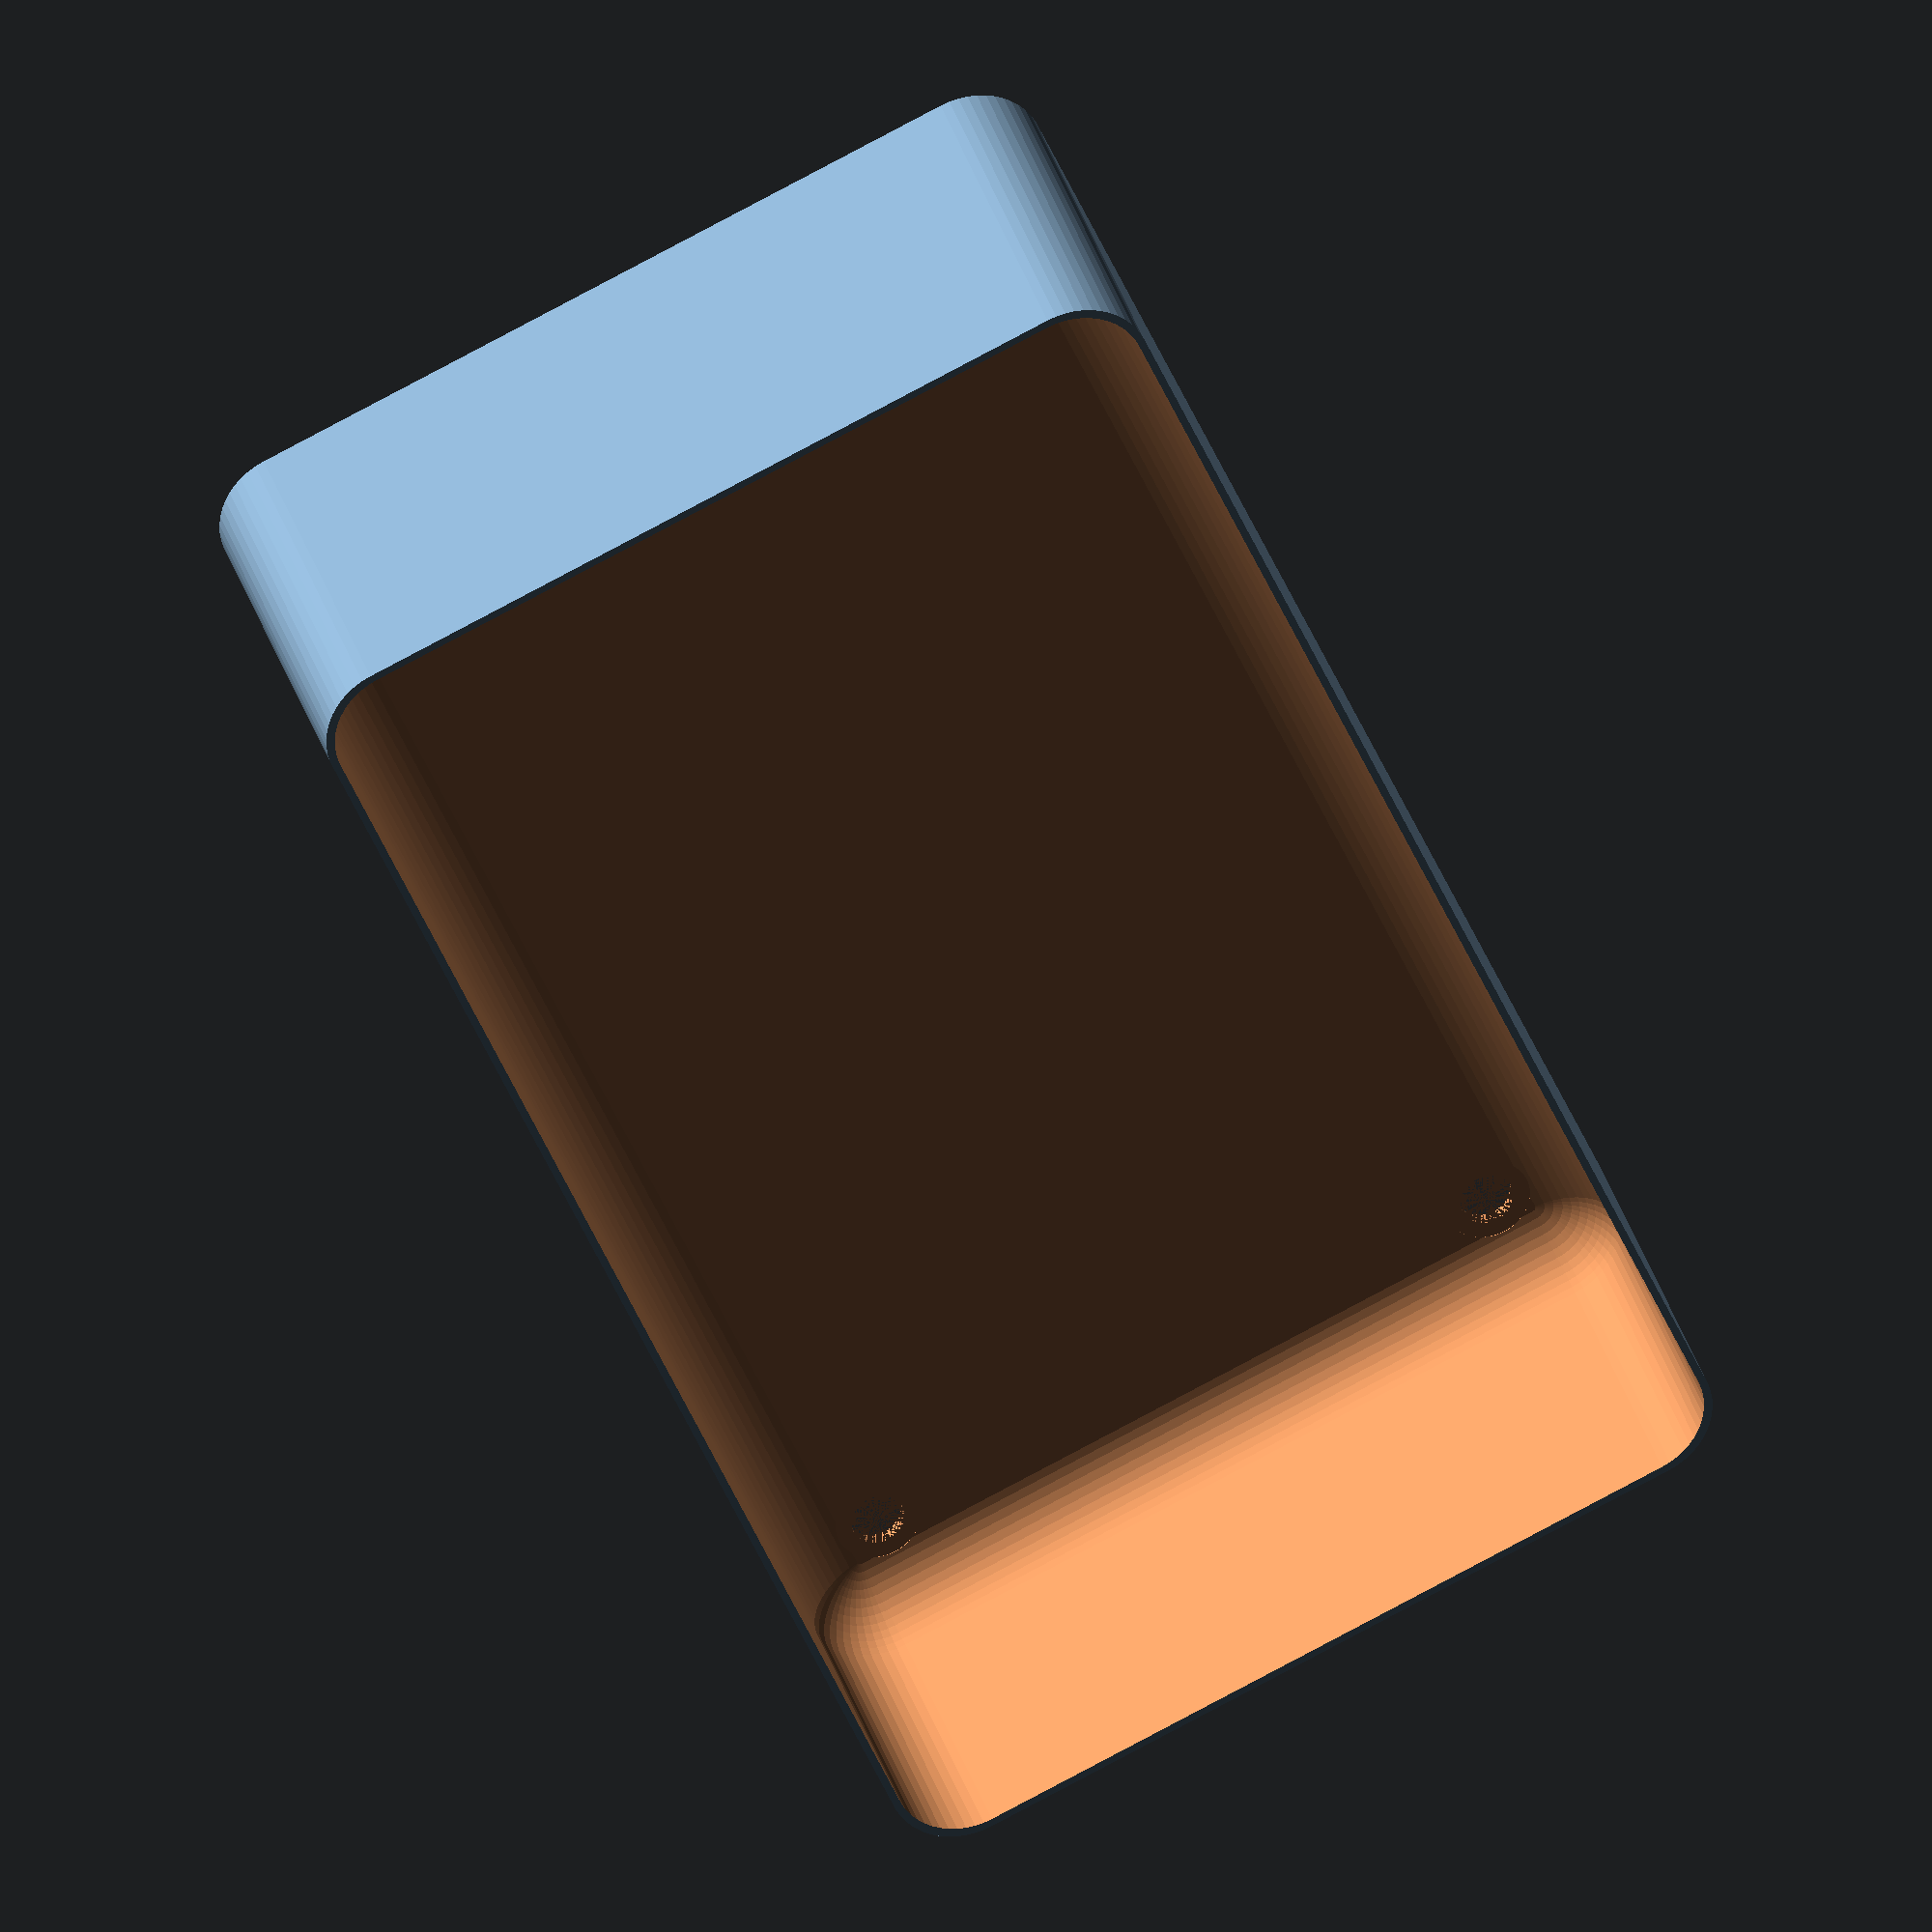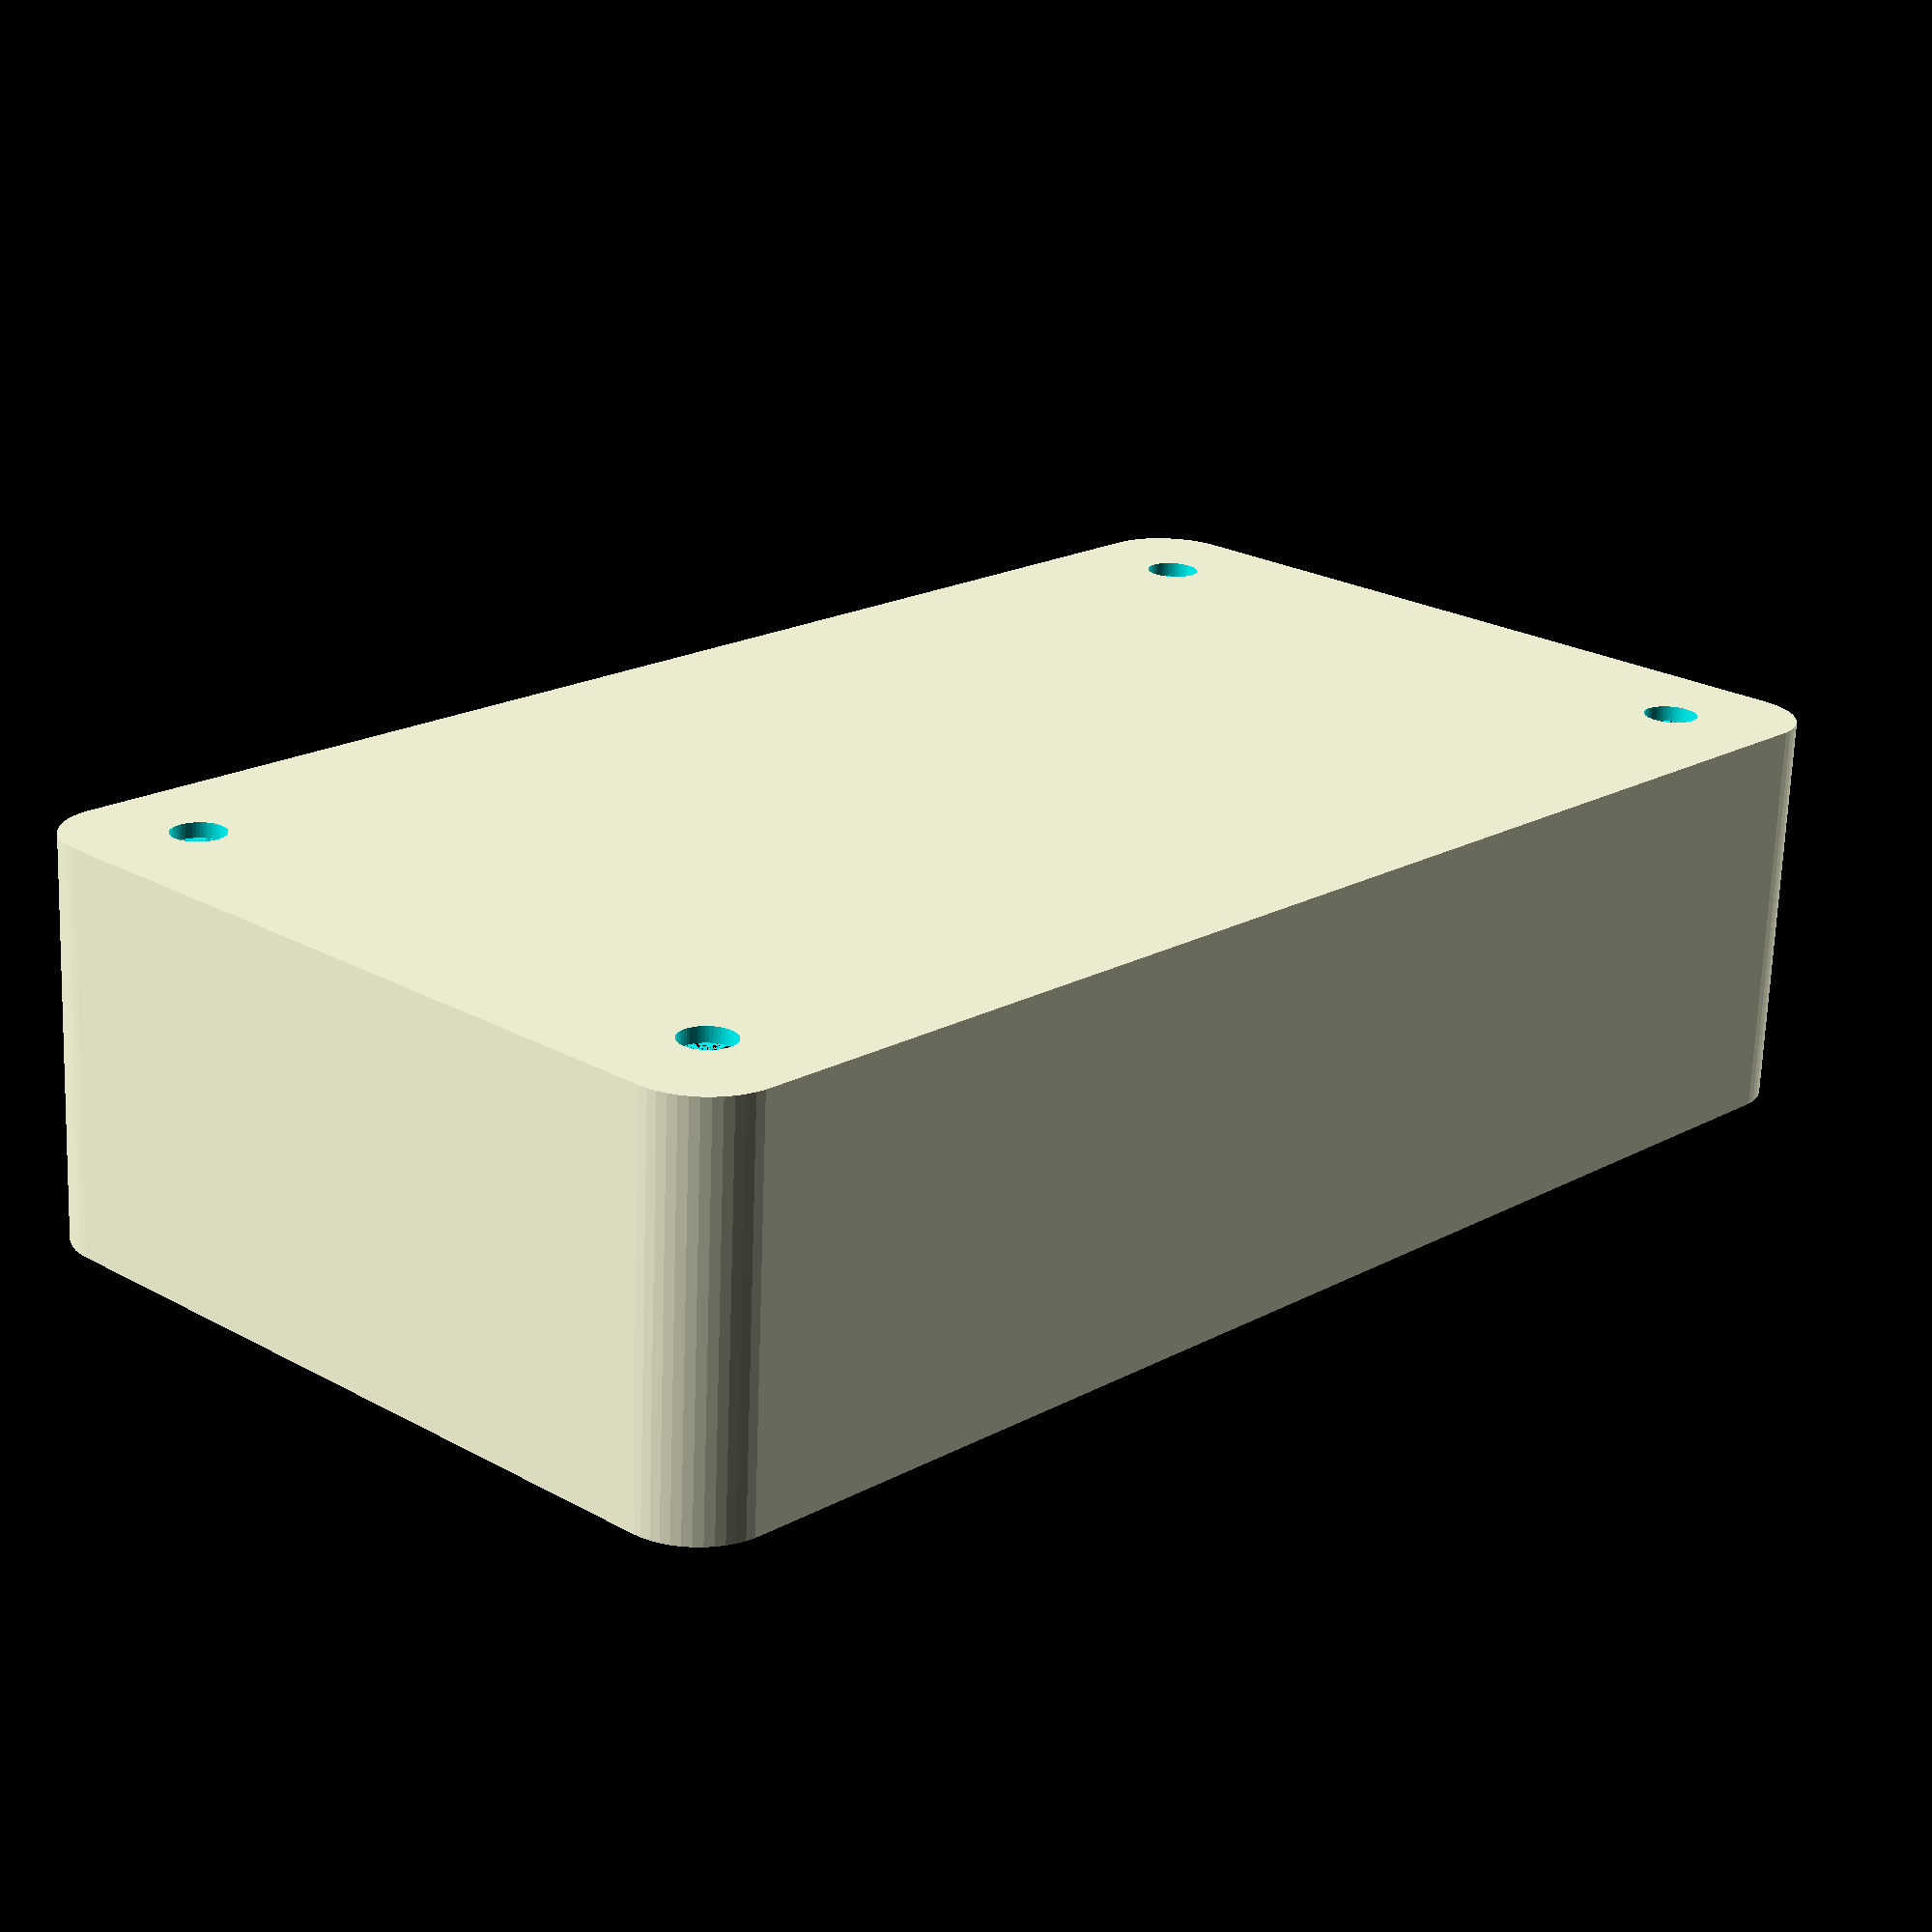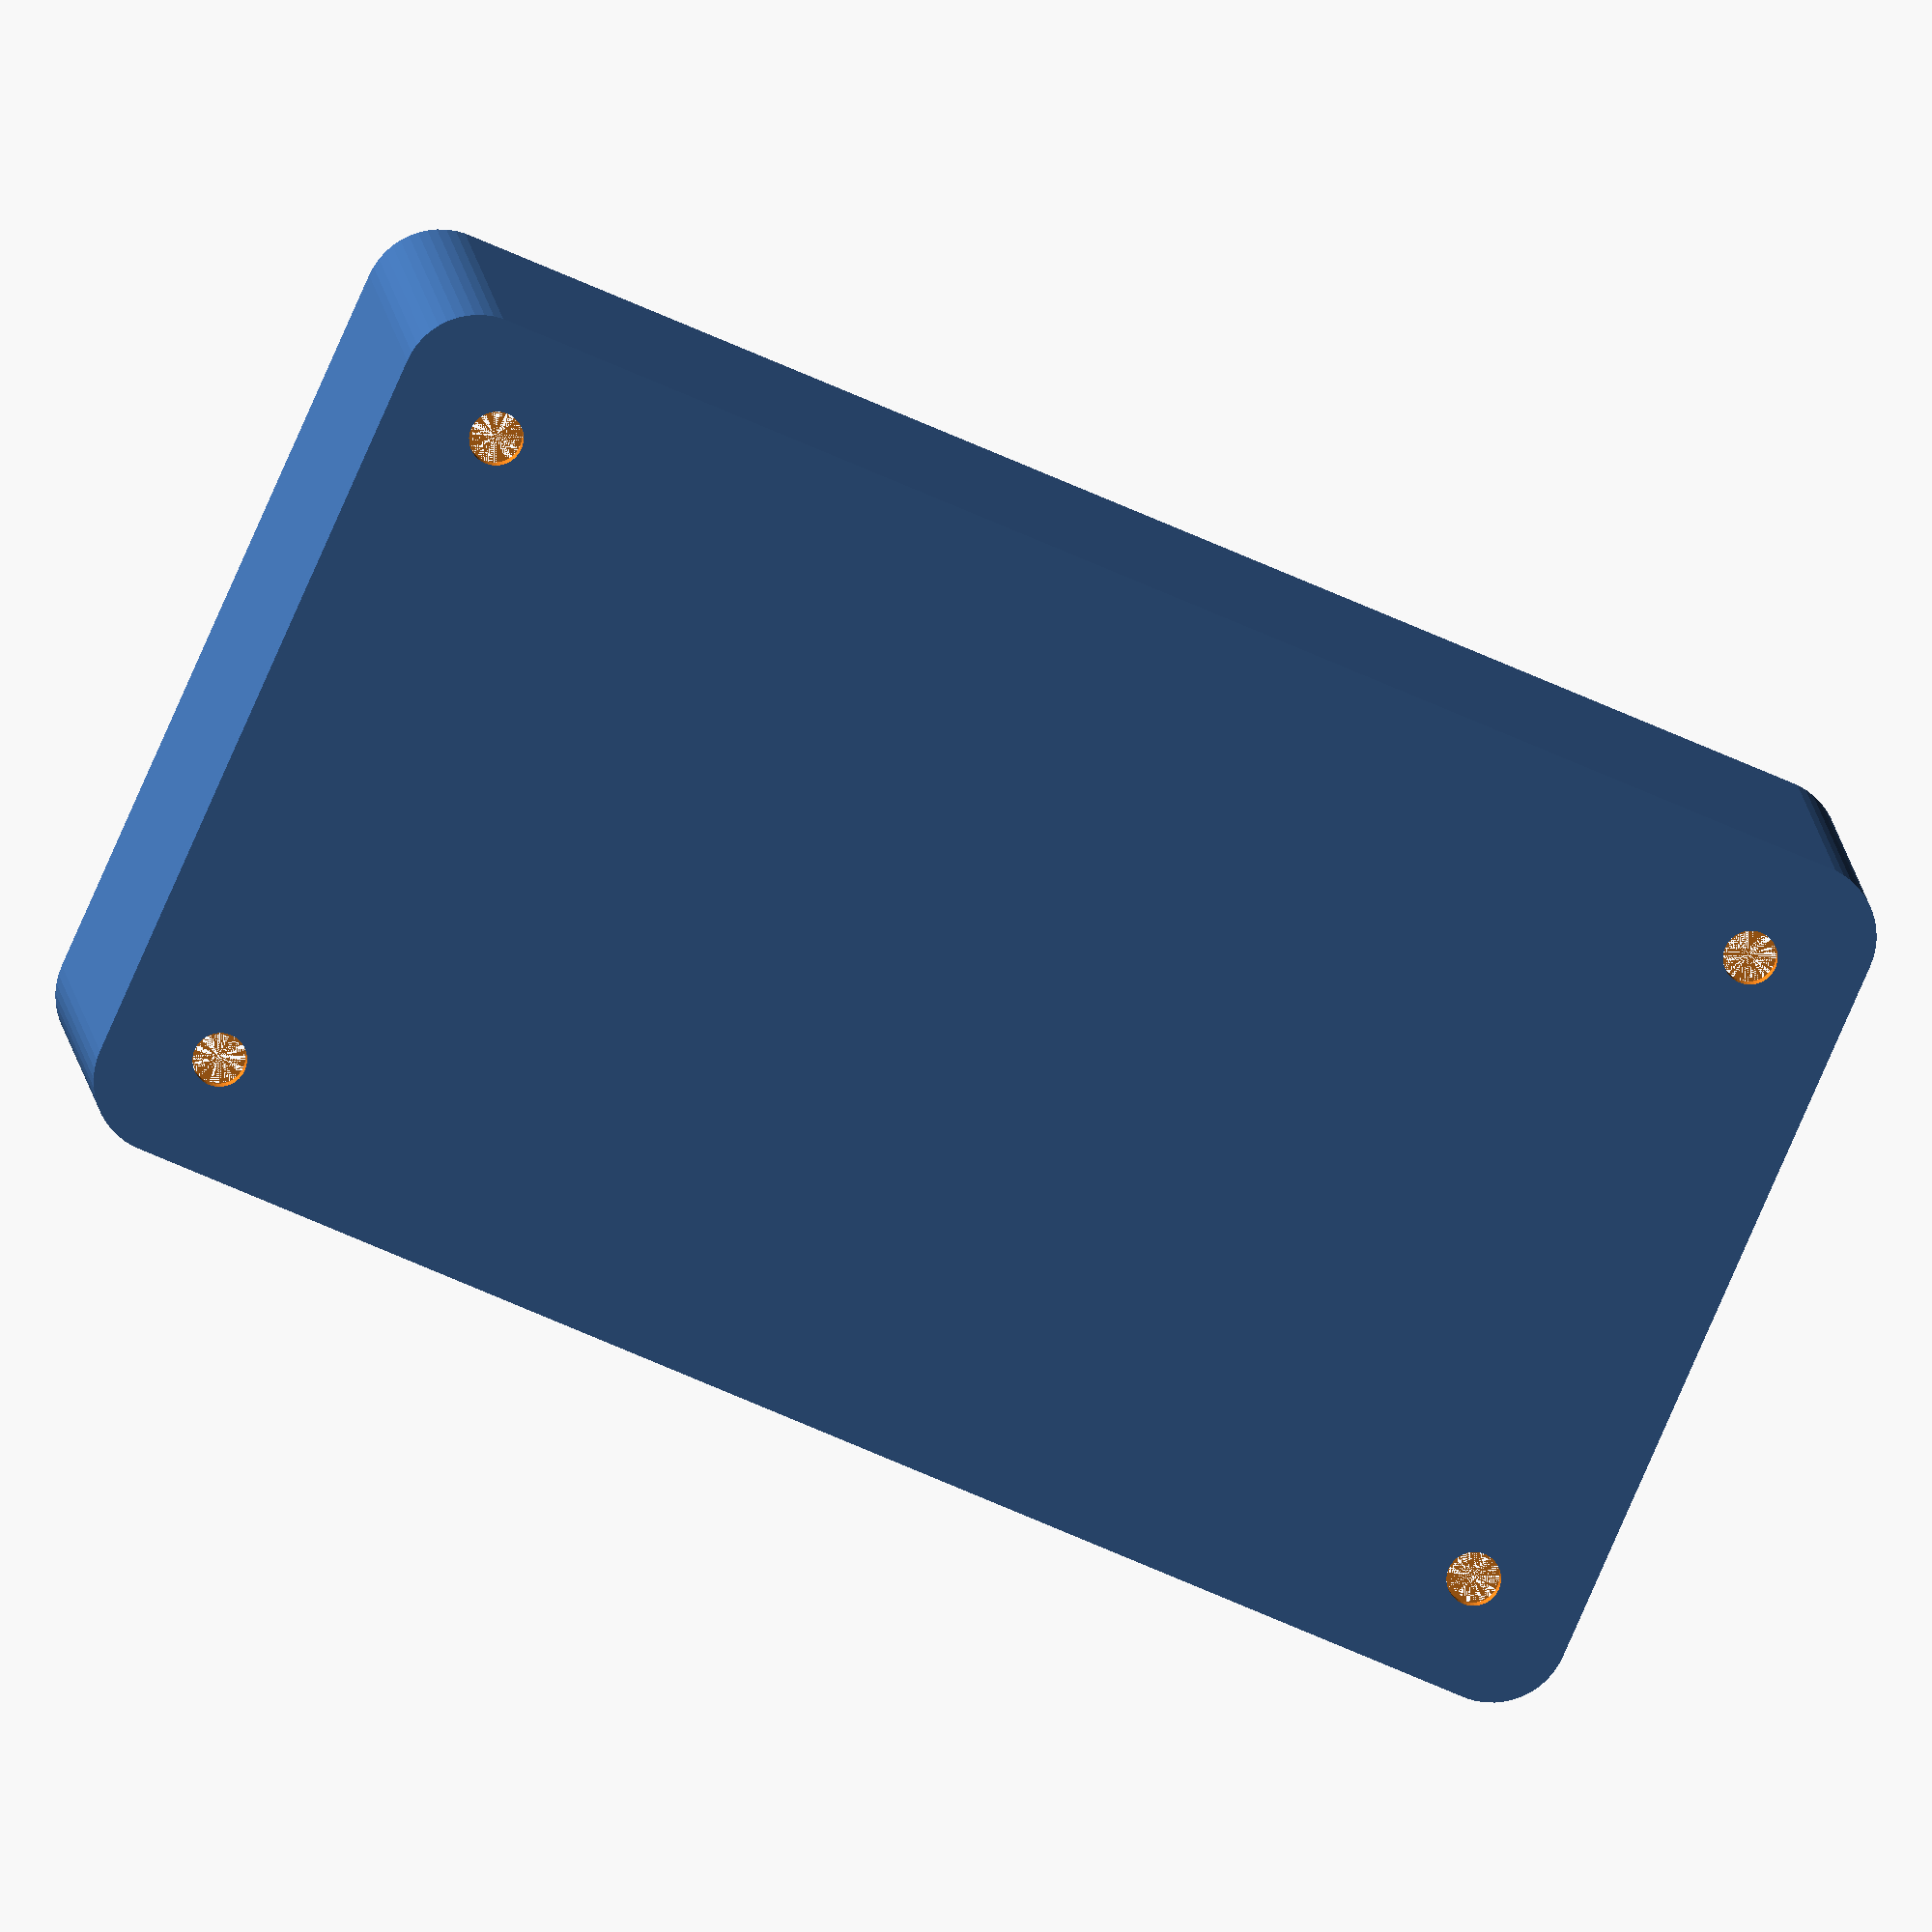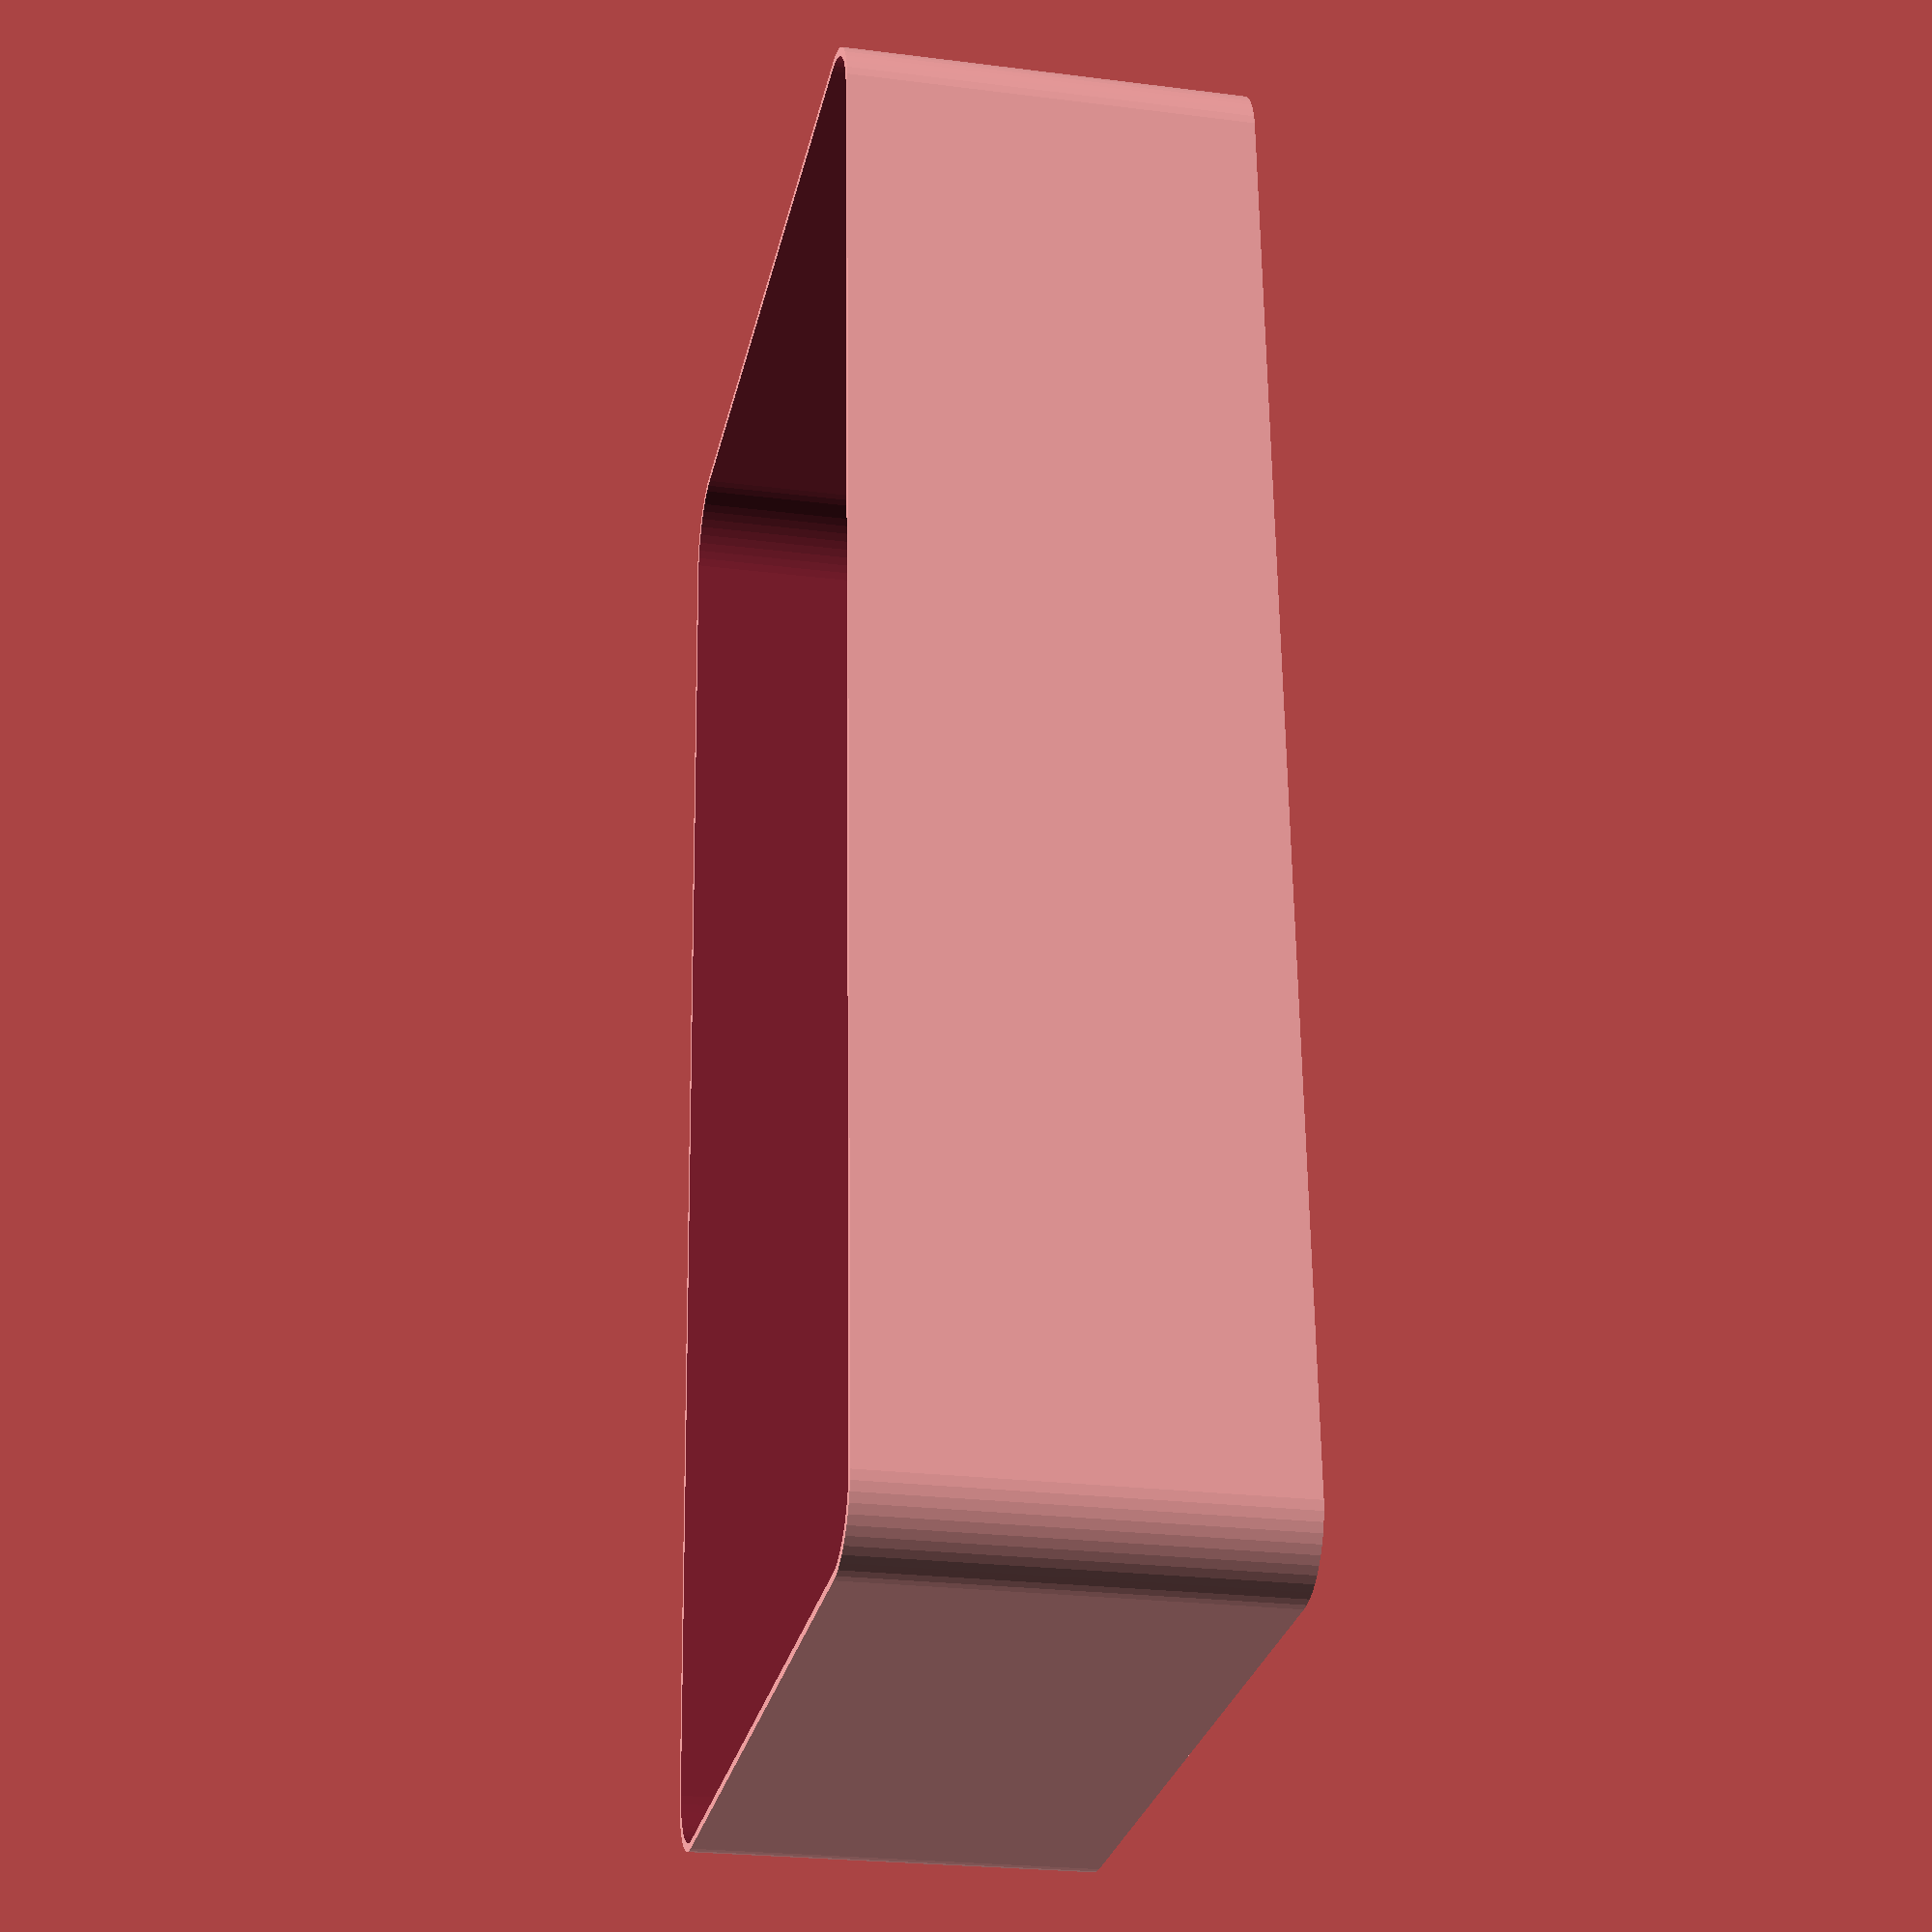
<openscad>
$fn = 50;


difference() {
	union() {
		hull() {
			translate(v = [-47.5000000000, 25.0000000000, 0]) {
				cylinder(h = 27, r = 5);
			}
			translate(v = [47.5000000000, 25.0000000000, 0]) {
				cylinder(h = 27, r = 5);
			}
			translate(v = [-47.5000000000, -25.0000000000, 0]) {
				cylinder(h = 27, r = 5);
			}
			translate(v = [47.5000000000, -25.0000000000, 0]) {
				cylinder(h = 27, r = 5);
			}
		}
	}
	union() {
		translate(v = [-45.0000000000, -22.5000000000, 1]) {
			rotate(a = [0, 0, 0]) {
				difference() {
					union() {
						cylinder(h = 3, r = 2.9000000000);
						translate(v = [0, 0, -10.0000000000]) {
							cylinder(h = 10, r = 1.5000000000);
						}
						translate(v = [0, 0, -10.0000000000]) {
							cylinder(h = 10, r = 1.8000000000);
						}
						translate(v = [0, 0, -10.0000000000]) {
							cylinder(h = 10, r = 1.5000000000);
						}
					}
					union();
				}
			}
		}
		translate(v = [45.0000000000, -22.5000000000, 1]) {
			rotate(a = [0, 0, 0]) {
				difference() {
					union() {
						cylinder(h = 3, r = 2.9000000000);
						translate(v = [0, 0, -10.0000000000]) {
							cylinder(h = 10, r = 1.5000000000);
						}
						translate(v = [0, 0, -10.0000000000]) {
							cylinder(h = 10, r = 1.8000000000);
						}
						translate(v = [0, 0, -10.0000000000]) {
							cylinder(h = 10, r = 1.5000000000);
						}
					}
					union();
				}
			}
		}
		translate(v = [-45.0000000000, 22.5000000000, 1]) {
			rotate(a = [0, 0, 0]) {
				difference() {
					union() {
						cylinder(h = 3, r = 2.9000000000);
						translate(v = [0, 0, -10.0000000000]) {
							cylinder(h = 10, r = 1.5000000000);
						}
						translate(v = [0, 0, -10.0000000000]) {
							cylinder(h = 10, r = 1.8000000000);
						}
						translate(v = [0, 0, -10.0000000000]) {
							cylinder(h = 10, r = 1.5000000000);
						}
					}
					union();
				}
			}
		}
		translate(v = [45.0000000000, 22.5000000000, 1]) {
			rotate(a = [0, 0, 0]) {
				difference() {
					union() {
						cylinder(h = 3, r = 2.9000000000);
						translate(v = [0, 0, -10.0000000000]) {
							cylinder(h = 10, r = 1.5000000000);
						}
						translate(v = [0, 0, -10.0000000000]) {
							cylinder(h = 10, r = 1.8000000000);
						}
						translate(v = [0, 0, -10.0000000000]) {
							cylinder(h = 10, r = 1.5000000000);
						}
					}
					union();
				}
			}
		}
		translate(v = [0, 0, 1]) {
			hull() {
				union() {
					translate(v = [-47.2500000000, 24.7500000000, 4.7500000000]) {
						cylinder(h = 37.5000000000, r = 4.7500000000);
					}
					translate(v = [-47.2500000000, 24.7500000000, 4.7500000000]) {
						sphere(r = 4.7500000000);
					}
					translate(v = [-47.2500000000, 24.7500000000, 42.2500000000]) {
						sphere(r = 4.7500000000);
					}
				}
				union() {
					translate(v = [47.2500000000, 24.7500000000, 4.7500000000]) {
						cylinder(h = 37.5000000000, r = 4.7500000000);
					}
					translate(v = [47.2500000000, 24.7500000000, 4.7500000000]) {
						sphere(r = 4.7500000000);
					}
					translate(v = [47.2500000000, 24.7500000000, 42.2500000000]) {
						sphere(r = 4.7500000000);
					}
				}
				union() {
					translate(v = [-47.2500000000, -24.7500000000, 4.7500000000]) {
						cylinder(h = 37.5000000000, r = 4.7500000000);
					}
					translate(v = [-47.2500000000, -24.7500000000, 4.7500000000]) {
						sphere(r = 4.7500000000);
					}
					translate(v = [-47.2500000000, -24.7500000000, 42.2500000000]) {
						sphere(r = 4.7500000000);
					}
				}
				union() {
					translate(v = [47.2500000000, -24.7500000000, 4.7500000000]) {
						cylinder(h = 37.5000000000, r = 4.7500000000);
					}
					translate(v = [47.2500000000, -24.7500000000, 4.7500000000]) {
						sphere(r = 4.7500000000);
					}
					translate(v = [47.2500000000, -24.7500000000, 42.2500000000]) {
						sphere(r = 4.7500000000);
					}
				}
			}
		}
	}
}
</openscad>
<views>
elev=327.4 azim=66.4 roll=345.0 proj=o view=solid
elev=69.2 azim=46.4 roll=177.9 proj=p view=solid
elev=168.0 azim=336.2 roll=5.3 proj=o view=solid
elev=204.0 azim=86.4 roll=102.0 proj=p view=solid
</views>
